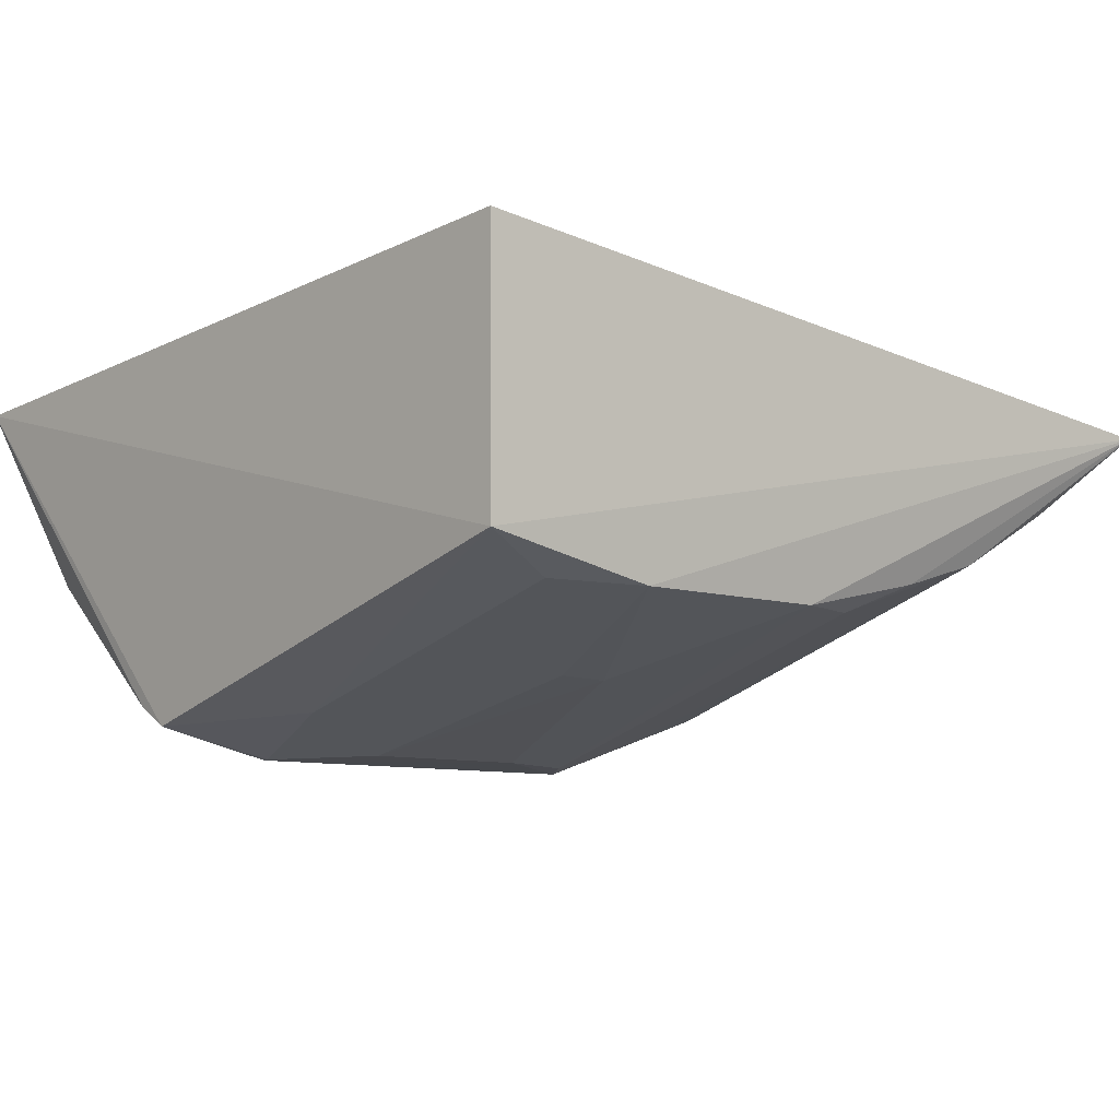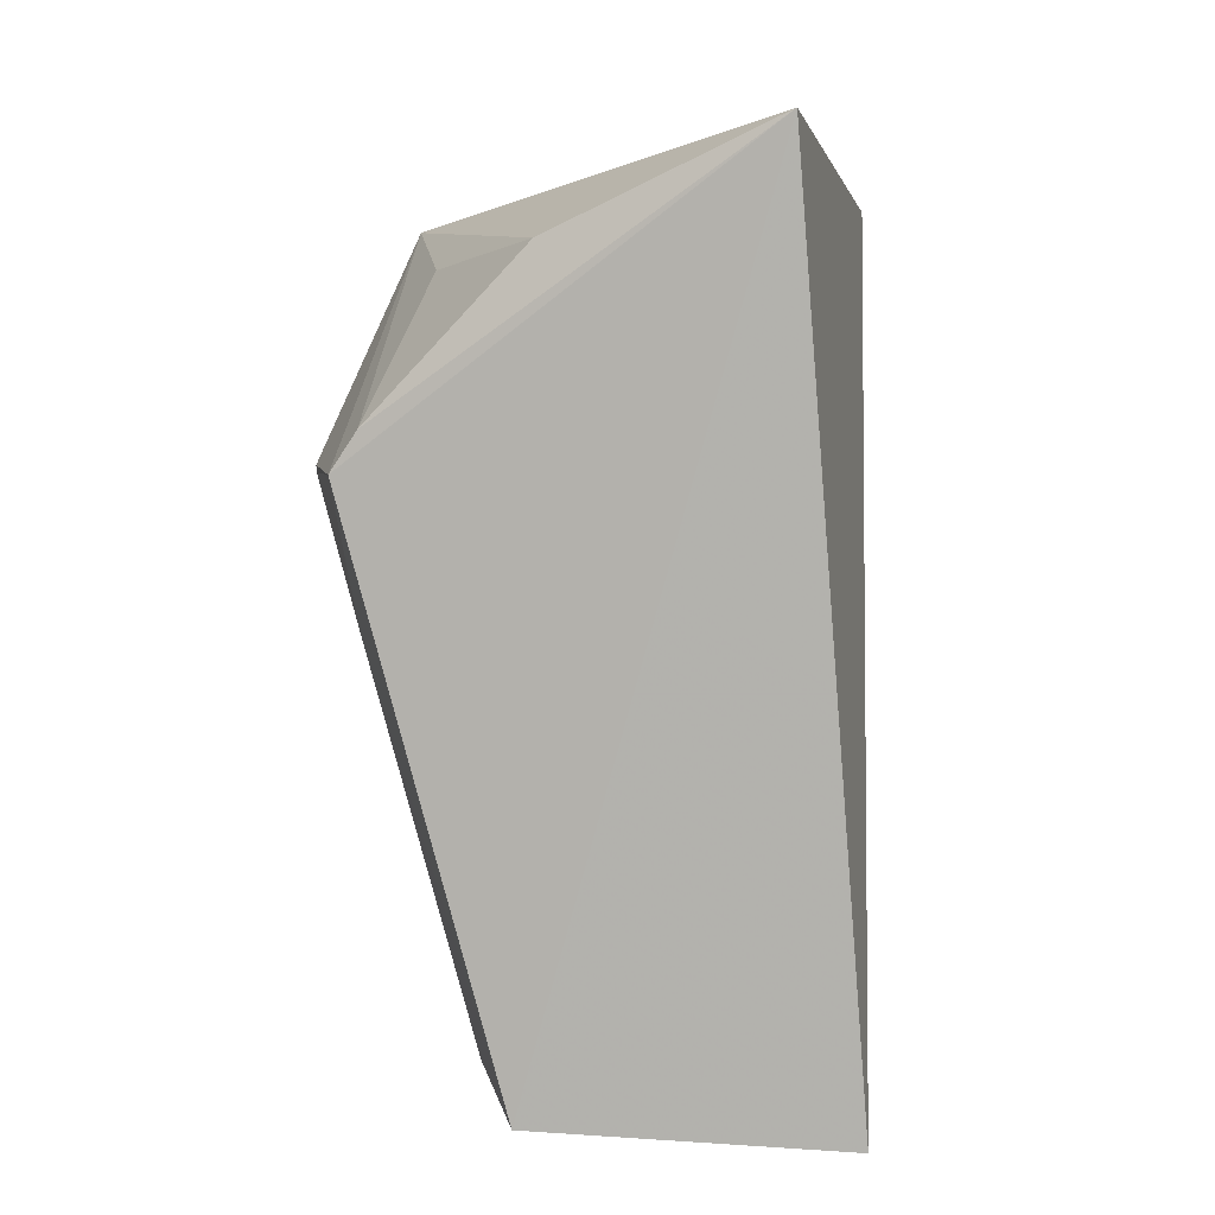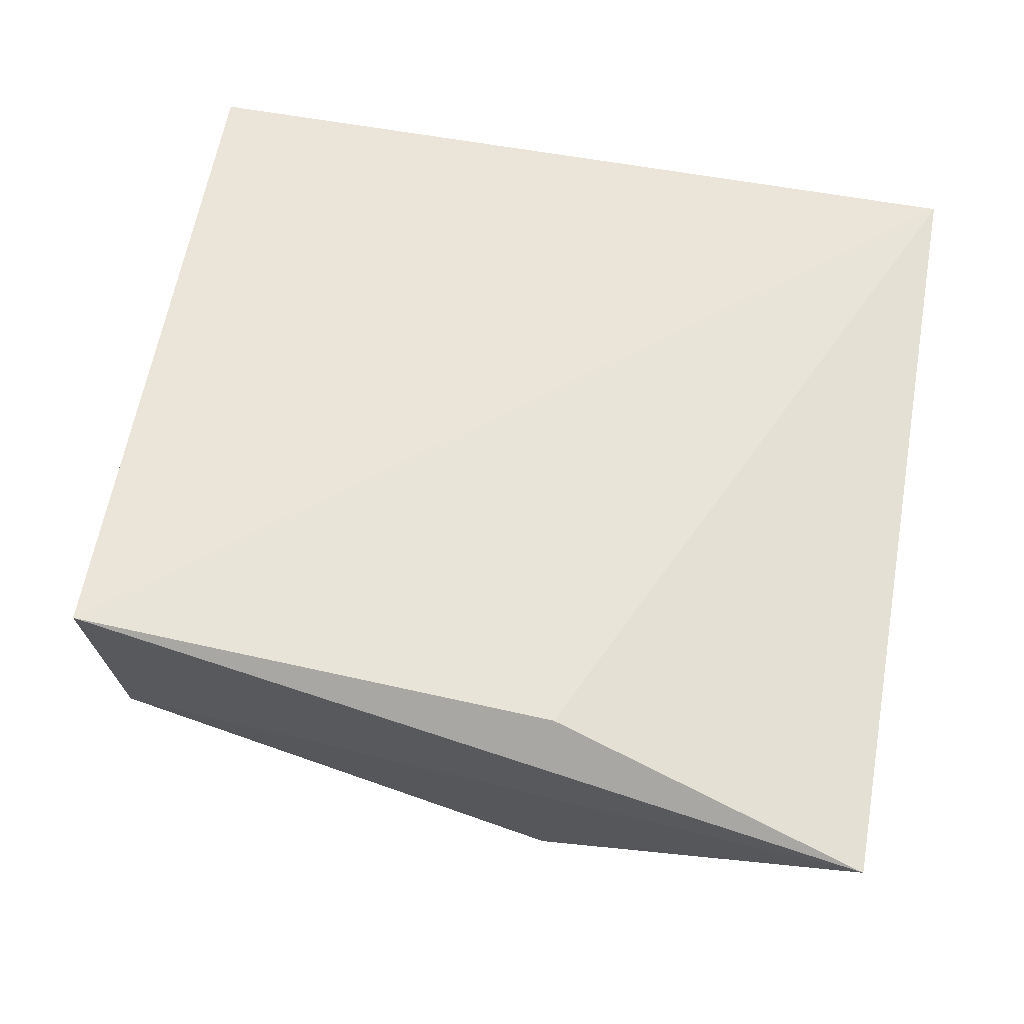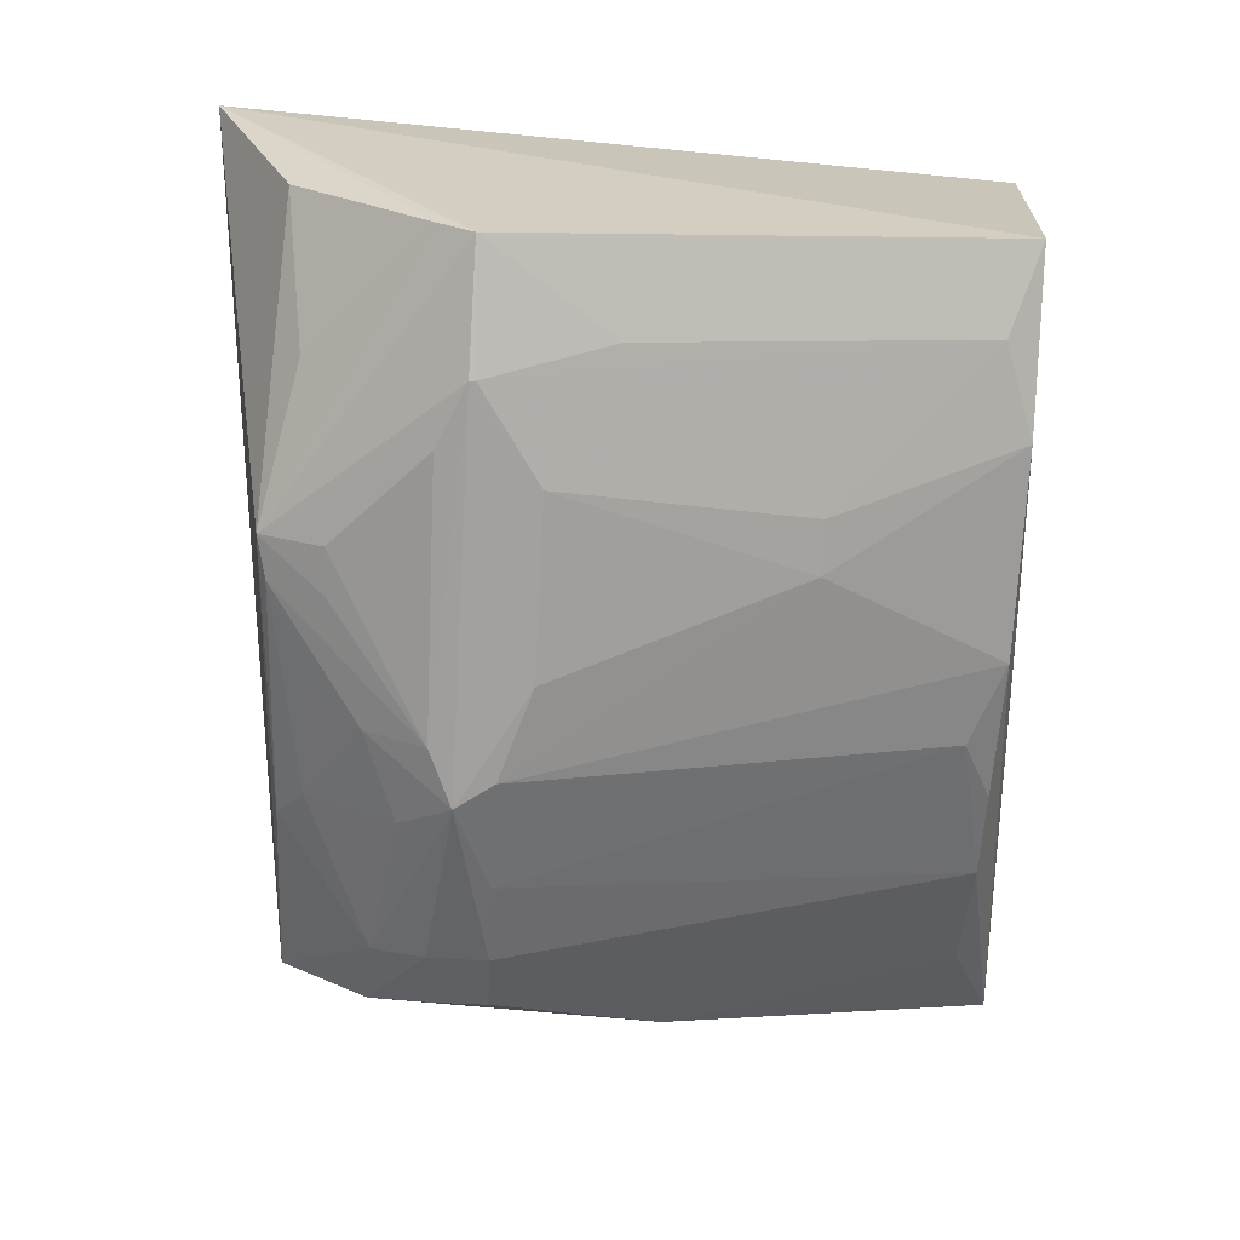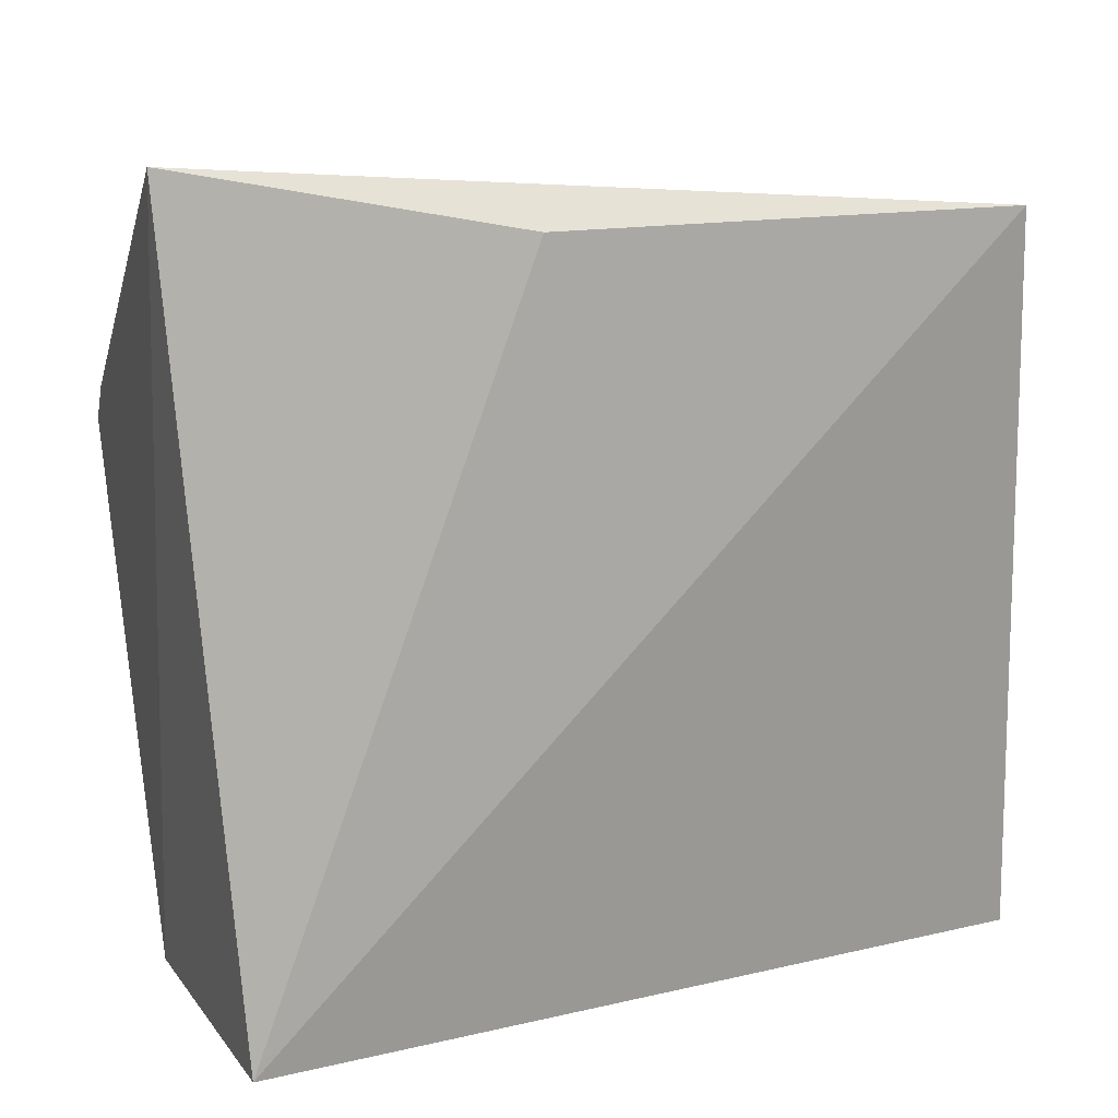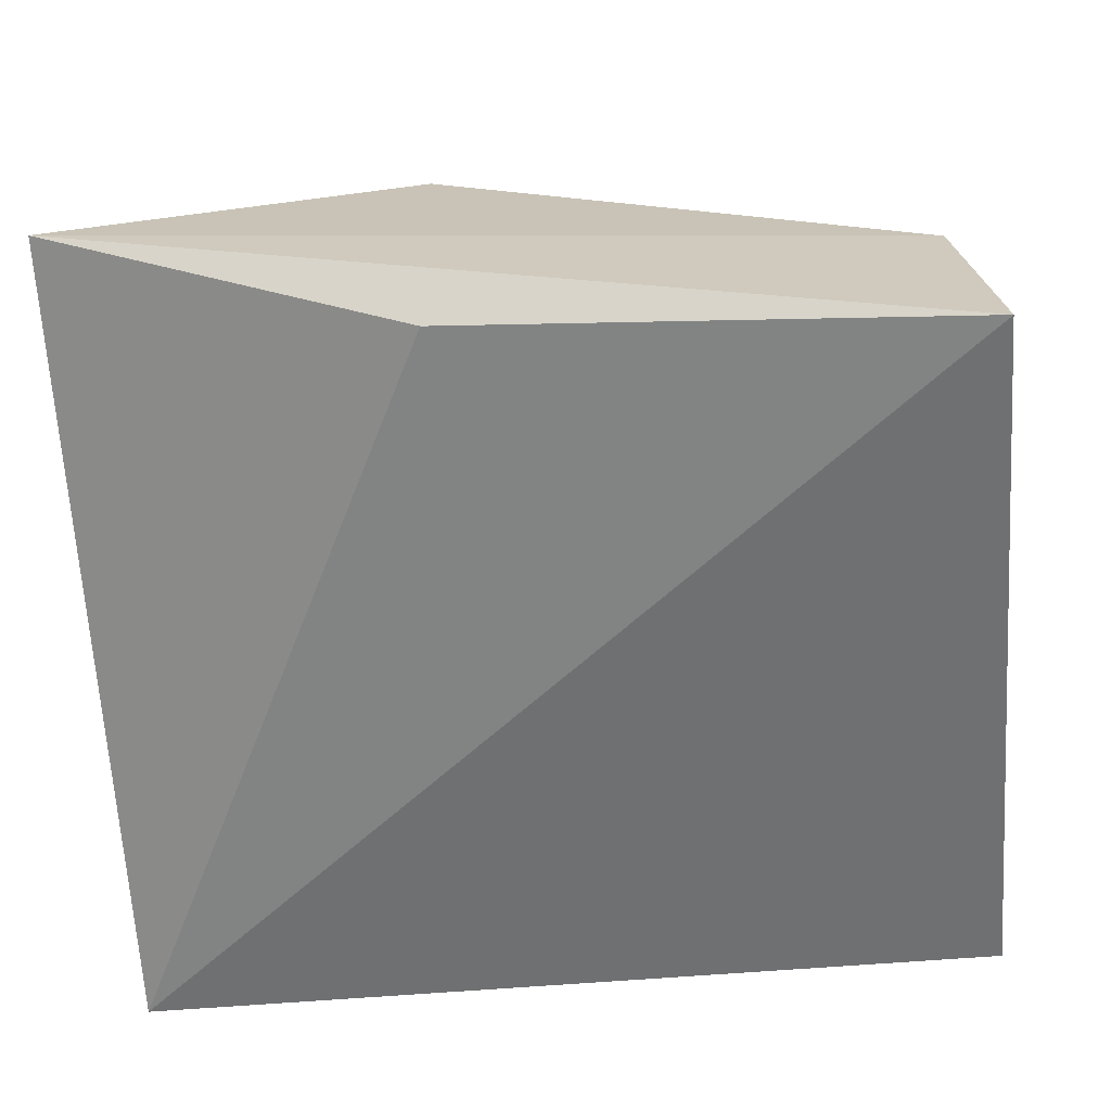
<metadata>
{"format":"obj","ext":"obj","renderer":"f3d","projection":"perspective","resolution":1024,"background":"white","views":[{"elev":-8.8,"azim":138.8,"up":"+Y"},{"elev":6.0,"azim":92.8,"up":"+Z"},{"elev":60.0,"azim":13.2,"up":"+Y"},{"elev":-72.3,"azim":87.2,"up":"+Y"},{"elev":13.7,"azim":153.4,"up":"+Z"},{"elev":29.3,"azim":177.3,"up":"+Z"}]}
</metadata>
<code>
v 0.08112 -0.4828 0.06626
v 0.1386 -0.4033 -0.1782
v 0.1657 -0.3004 0.1955
v -0.2348 -0.2711 0.165
v -0.2703 -0.315 -0.2002
v 0.002528 -0.4507 0.1571
v 0.1403 -0.4693 0.06591
v -0.09164 -0.4172 -0.1621
v 0.1439 -0.2711 -0.1835
v -0.2285 -0.3891 0.1516
v 0.09644 -0.4643 0.003496
v 0.1448 -0.394 0.1513
v -0.05126 -0.4187 -0.178
v 0.007576 -0.2711 0.165
v -0.2499 -0.3921 -0.03193
v -0.1086 -0.4819 0.0675
v 0.08132 -0.4826 0.0633
v 0.1416 -0.4583 0.08252
v -0.1661 -0.3889 -0.1775
v 0.0507 -0.4194 -0.1784
v 0.002193 -0.4647 0.1263
v -0.1239 -0.4342 0.1371
v -0.2245 -0.4334 0.07887
v -0.0965 -0.48 0.04909
v -0.05131 -0.4798 0.03397
v 0.07812 -0.4361 0.1408
v -0.1221 -0.4024 -0.1773
v -0.2241 -0.357 -0.1767
v -0.1945 -0.4492 0.05012
v -0.153 -0.463 0.04999
v 0.09642 -0.4187 -0.1631
v -0.0813 -0.4805 0.07908
v 0.05045 -0.4802 0.08012
v -0.07993 -0.4647 0.109
v -0.1384 -0.4193 0.1512
v -0.1979 -0.4347 0.1056
v -0.2291 -0.422 0.1074
v 0.03556 -0.4802 0.03366
v -0.005549 -0.4494 -0.08725
v -0.246 -0.3848 -0.05977
v -0.2245 -0.4334 0.05035
v -0.1945 -0.4491 0.07916
v -0.02052 -0.4638 0.1258
v -0.01827 -0.4504 0.153
v -0.1236 -0.4635 0.09295
v 0.02025 -0.4486 -0.0872
v -0.06353 -0.4496 0.1373
f 7 2 3
f 7 6 1
f 9 3 2
f 9 2 5
f 9 5 4
f 10 6 3
f 10 3 4
f 11 2 7
f 12 3 6
f 14 9 4
f 14 4 3
f 14 3 9
f 15 10 4
f 15 4 5
f 17 11 7
f 17 7 1
f 18 7 3
f 18 3 12
f 18 6 7
f 20 13 5
f 20 5 2
f 24 8 13
f 25 1 16
f 25 16 24
f 26 18 12
f 26 12 6
f 26 6 18
f 27 13 8
f 27 8 19
f 27 19 5
f 27 5 13
f 28 5 19
f 30 19 8
f 30 29 19
f 30 16 29
f 30 24 16
f 30 8 24
f 31 20 2
f 31 2 11
f 31 11 17
f 32 16 1
f 33 1 6
f 33 6 21
f 33 32 1
f 33 21 32
f 34 16 32
f 35 6 10
f 36 35 10
f 36 22 35
f 37 10 15
f 37 15 23
f 37 36 10
f 38 17 1
f 38 1 25
f 38 31 17
f 39 25 24
f 39 24 13
f 39 13 20
f 39 38 25
f 40 15 5
f 40 5 28
f 40 28 19
f 40 19 15
f 41 15 19
f 41 19 29
f 41 29 23
f 41 23 15
f 42 29 16
f 42 23 29
f 42 16 36
f 42 37 23
f 42 36 37
f 43 32 21
f 43 21 6
f 43 6 32
f 44 35 22
f 44 6 35
f 44 34 32
f 44 32 6
f 45 34 22
f 45 22 36
f 45 36 16
f 45 16 34
f 46 20 31
f 46 31 38
f 46 39 20
f 46 38 39
f 47 44 22
f 47 22 34
f 47 34 44

</code>
